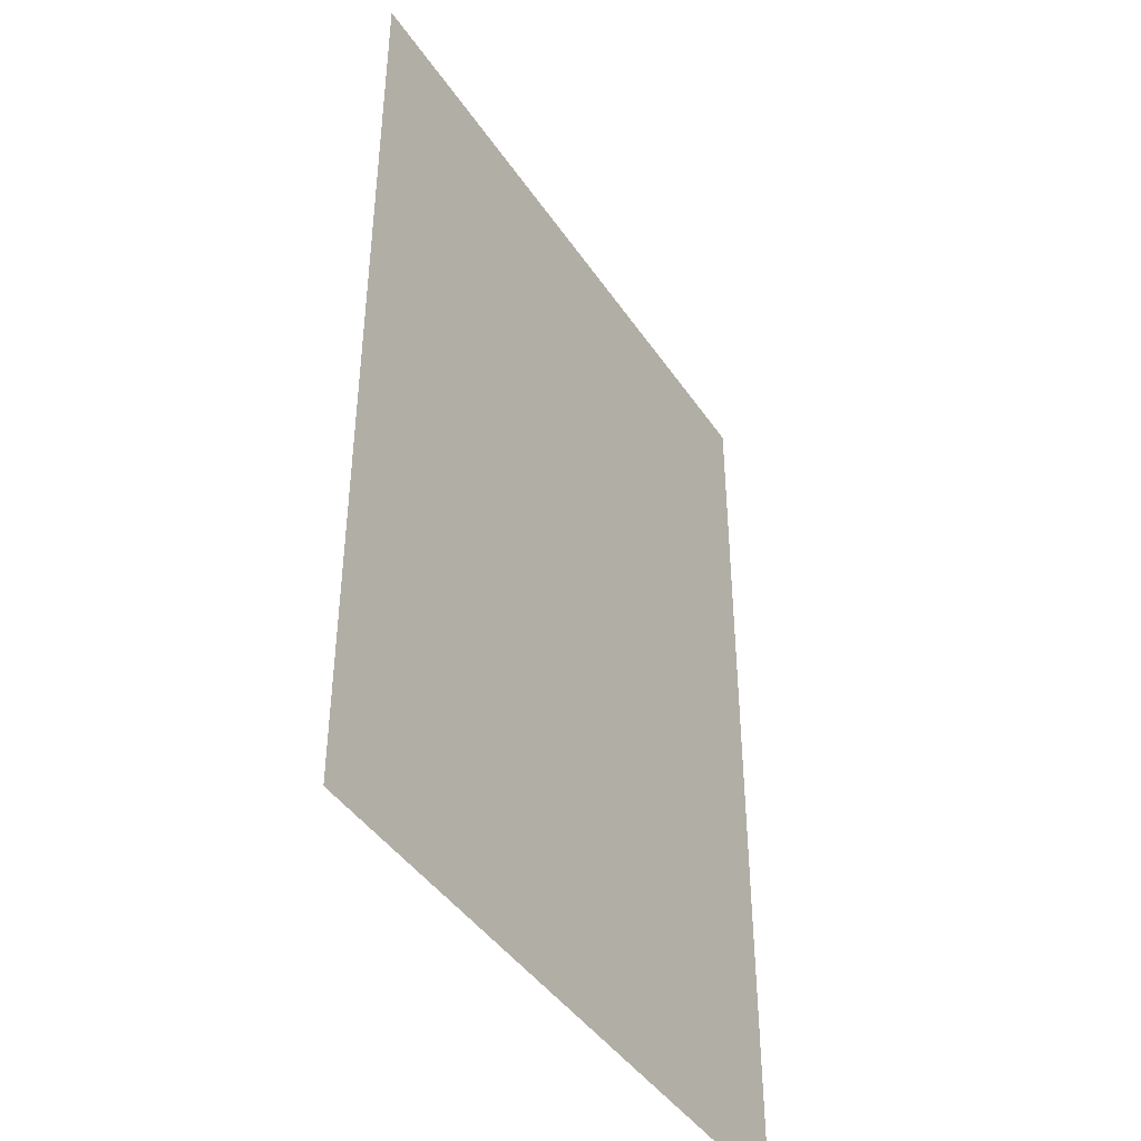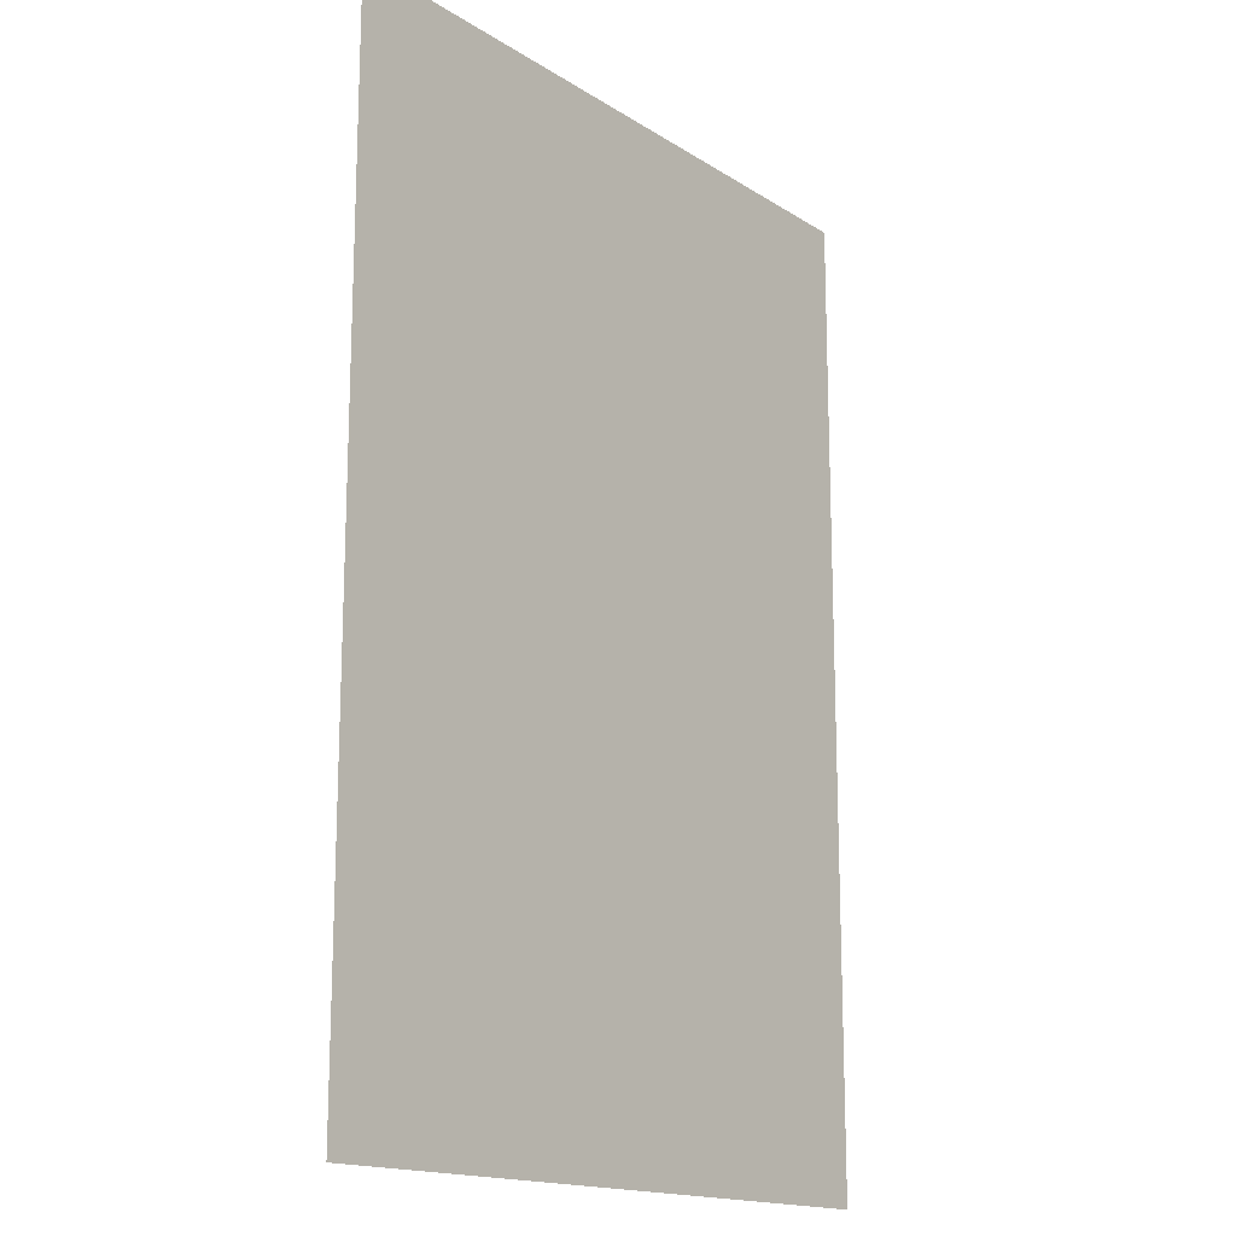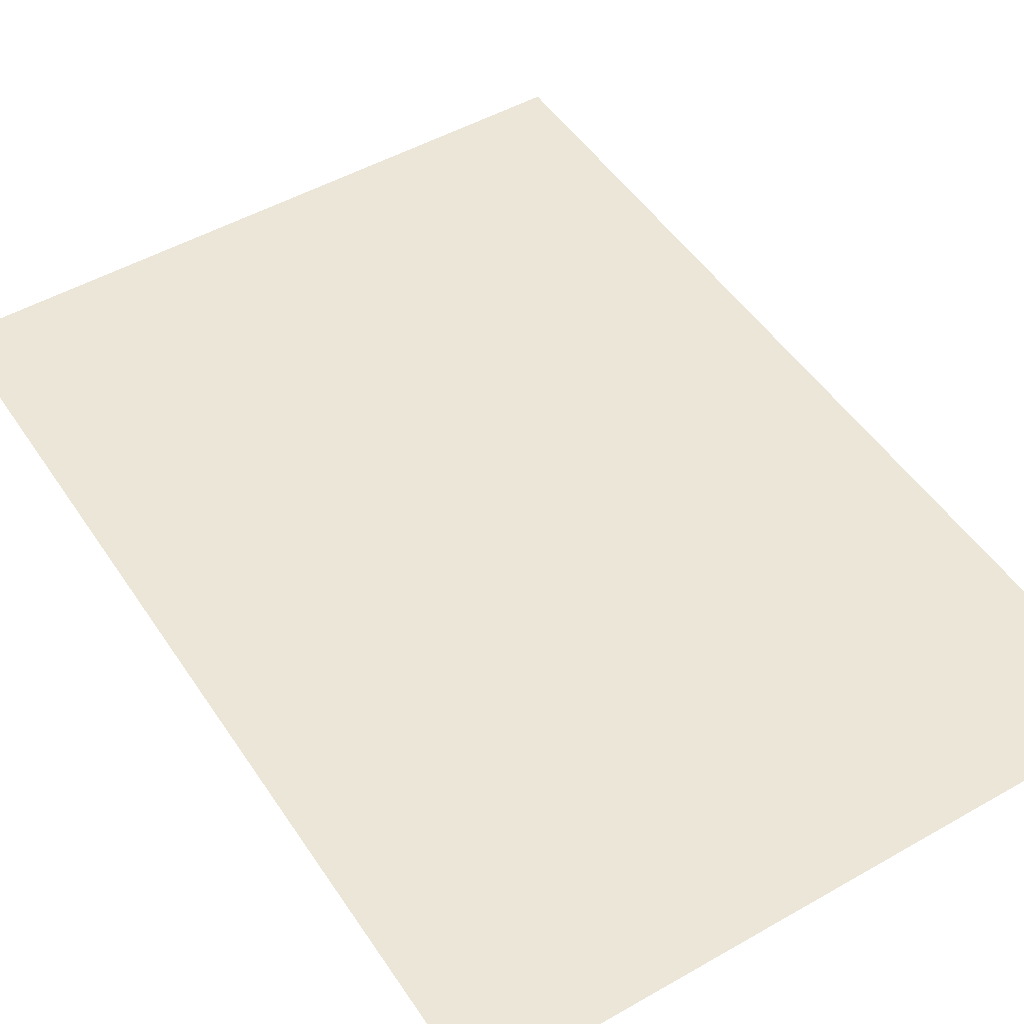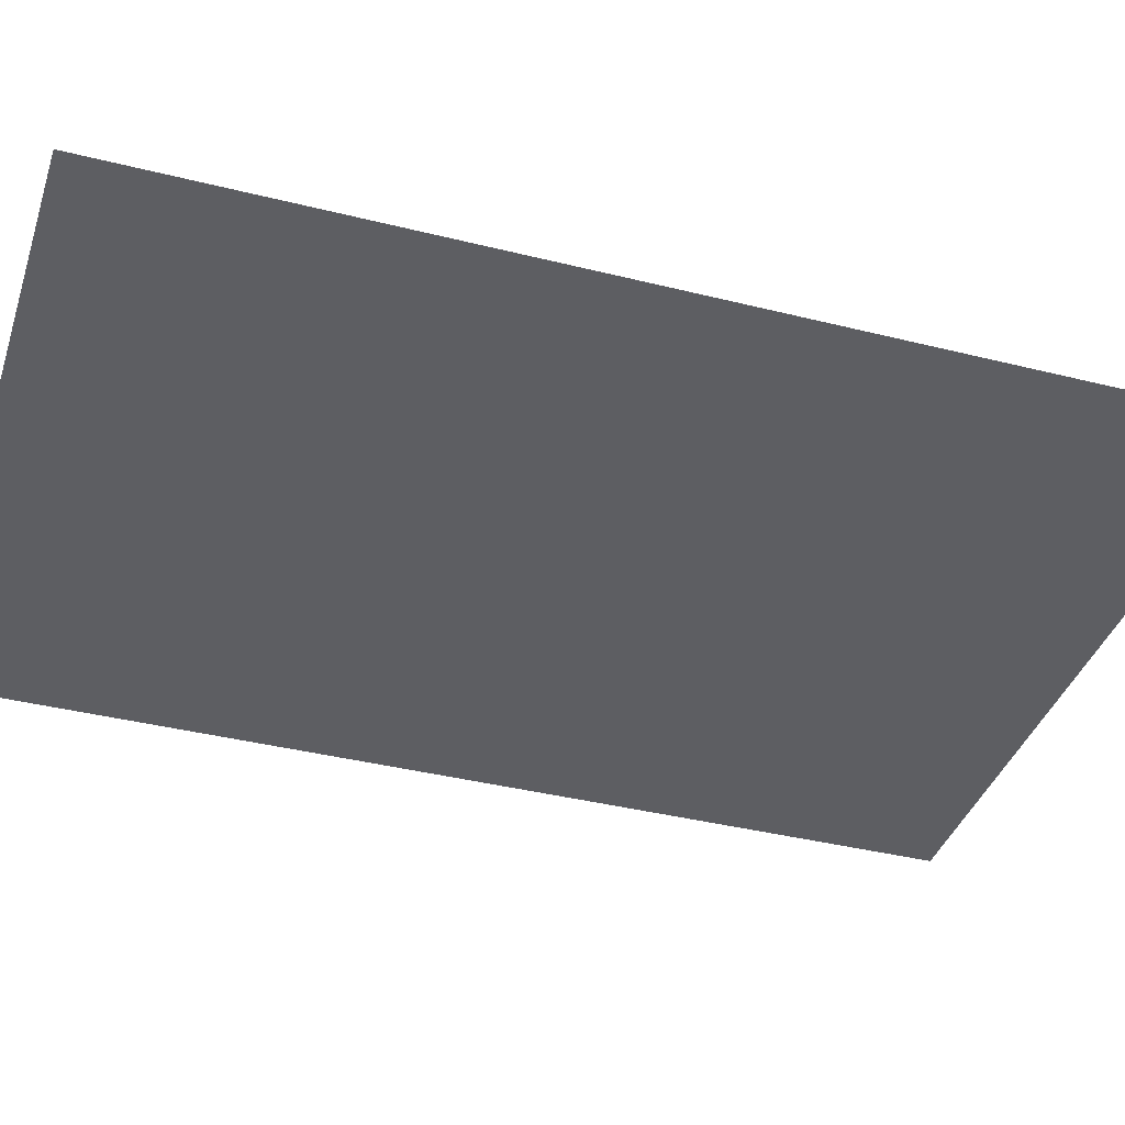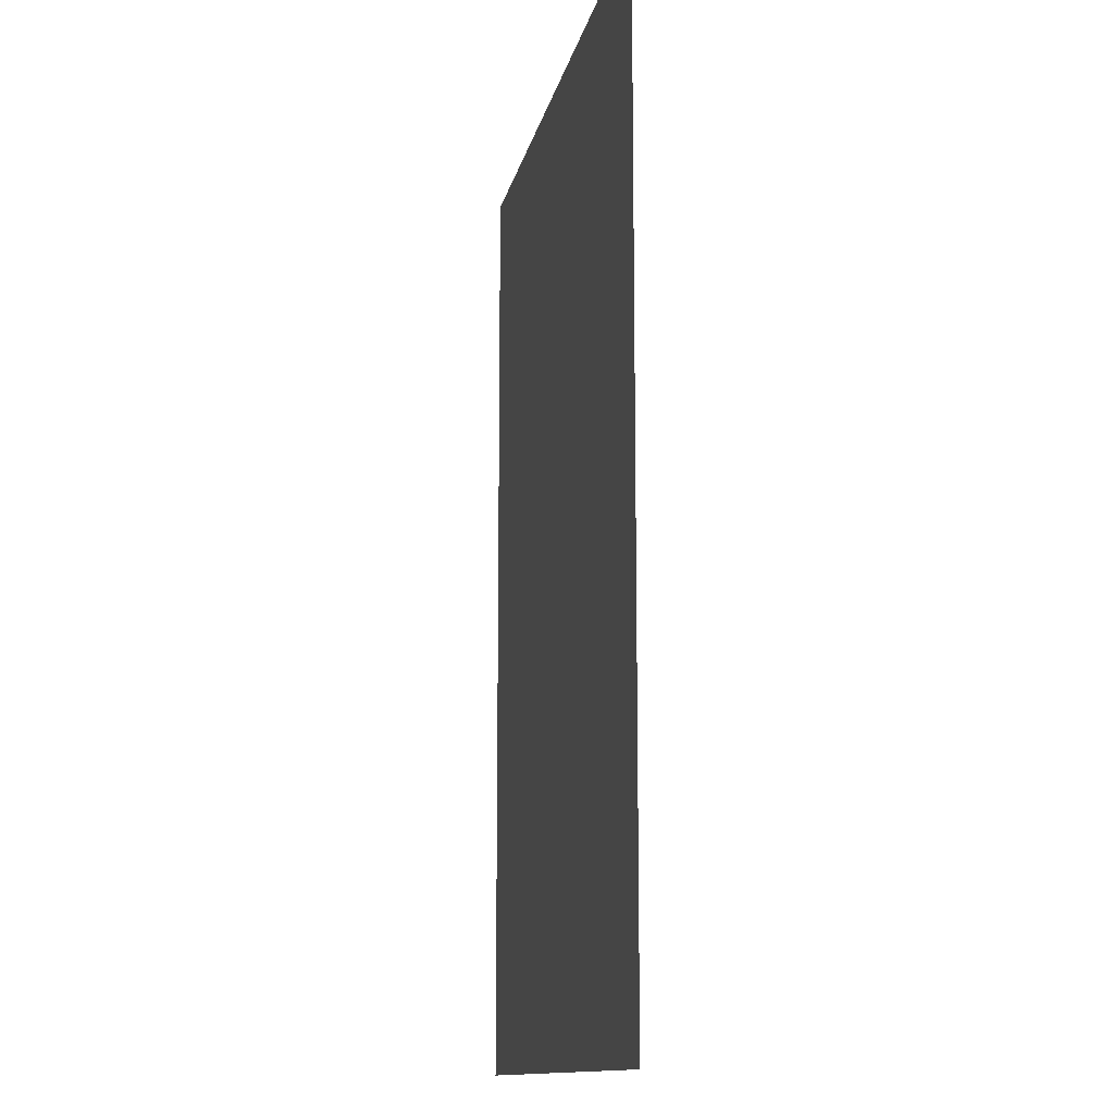
<metadata>
{"format":"obj","ext":"obj","renderer":"f3d","projection":"perspective","resolution":1024,"background":"white","views":[{"elev":-43.3,"azim":-58.6,"up":"+Z"},{"elev":-16.2,"azim":-51.9,"up":"+Z"},{"elev":49.4,"azim":-32.3,"up":"+Y"},{"elev":-38.4,"azim":-107.6,"up":"+Y"},{"elev":-12.7,"azim":79.0,"up":"+Z"}]}
</metadata>
<code>
g default
v -1.05 0 1.5
v 1.05 0 1.5
v -1.05 0 -1.5
v 1.05 0 -1.5
g sign:pPlane1
f 1 2 4 3

</code>
